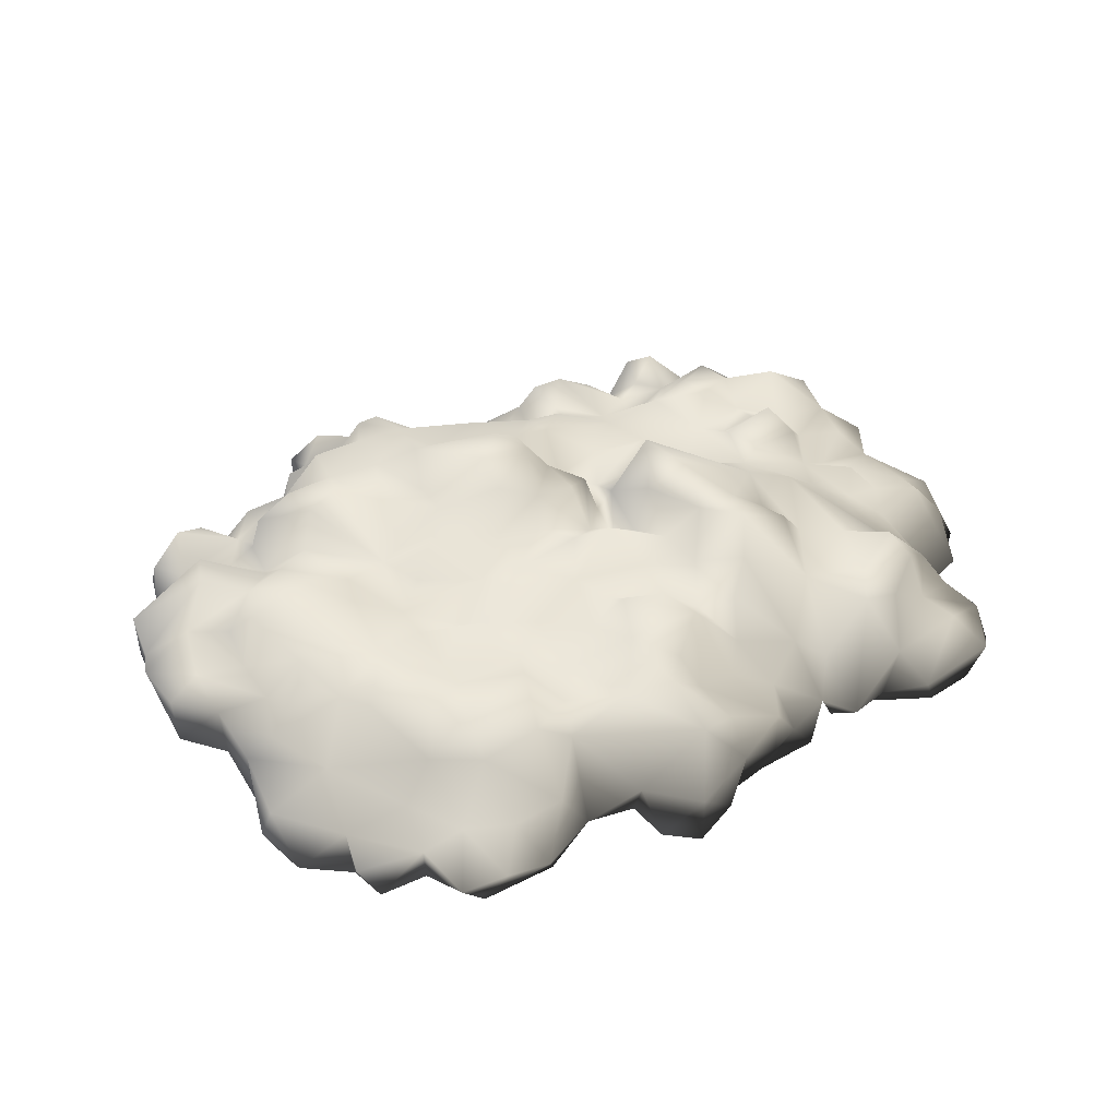
<metadata>
{"format":"obj","ext":"obj","renderer":"f3d","projection":"perspective","resolution":1024,"background":"white","views":[{"elev":36.4,"azim":-35.9,"up":"+Y"}]}
</metadata>
<code>
v -0.3016 0.02025 2.007
v -1.039 0.09341 1.647
v -0.6111 0.1891 1.624
v -0.7349 -0.2836 1.95
v -1.106 -0.368 1.905
v -0.4986 -0.2724 2.26
v -0.6055 -0.6832 2.001
v -0.06527 -0.2386 2.13
v -0.2453 -0.4749 2.215
v -0.08778 -0.5537 2.046
v 0.1823 -0.3174 2.114
v -0.4085 -0.7169 2.147
v -0.3804 -0.8801 1.652
v -0.7012 -0.5143 1.742
v -0.7518 -0.4637 1.894
v -1.146 -0.5143 1.692
v 0.2499 -0.1148 2.052
v -0.4085 -0.7169 2.147
v -0.05964 -0.03039 1.962
v -0.08778 0.04276 1.692
v 0.1767 0.008998 1.692
v 0.09792 0.3523 1.388
v 0.368 0.06527 1.495
v -0.3298 0.2228 1.72
v -0.3466 0.3129 1.32
v -0.6843 0.1103 1.14
v -0.3917 0.2003 0.9769
v -0.6955 0.2622 0.8024
v -0.9319 0.1609 1.421
v -0.9262 0.1722 0.9431
v -0.9206 0.206 0.5605
v -0.1384 0.2116 1.545
v -0.1891 0.3635 1.028
v 0.1373 0.2566 1.028
v 0.2667 0.2116 1.23
v 0.4581 0.3185 0.9431
v -0.1384 0.2172 0.8362
v -0.2566 0.296 0.6224
v 0.1486 0.3298 0.7856
v 0.1261 0.4423 0.4536
v 0.4806 0.3129 0.6055
v 0.3737 0.2904 0.4085
v 0.1429 0.2904 0.2341
v -0.05402 0.3579 0.3241
v -0.1384 0.3072 0.04276
v -0.4648 0.2679 0.2735
v -0.6899 0.3466 0.4761
v -0.7349 0.2904 0.2622
v -0.9769 0.1159 0.4029
v 0.3286 0.1666 0.2453
v 0.1823 0.4986 -0.3005
v 0.2611 0.3635 -0.4693
v 0.3849 0.386 -0.1542
v 0.1823 0.5323 -0.6832
v 0.4299 0.206 -0.5087
v 0.4862 0.431 -0.7507
v 0.3962 0.2116 -0.02477
v 0.1429 0.2904 0.2341
v 0.3286 0.1666 0.2453
v 0.08104 0.628 -0.4074
v -0.05964 0.4704 -0.08104
v -0.3129 0.5886 -0.1598
v -0.4142 0.386 0.009
v -0.6336 0.4423 -0.3793
v -0.8643 0.3917 -0.1542
v -1.151 0.2904 -0.2611
v -0.7349 0.2904 0.2622
v -0.1384 0.3072 0.04276
v 0.1936 0.4592 -0.0529
v -0.4648 0.2679 0.2735
v -0.9206 0.4648 -0.6606
v -1.151 0.538 -0.8407
v -1.039 0.4423 -1.111
v -0.7068 0.4423 -1.055
v -1.337 0.4085 -1.15
v -1.253 0.2341 -1.364
v -0.9544 0.4142 -1.432
v -0.5886 0.3635 -1.482
v -0.3072 0.4085 -1.381
v -0.5042 0.5942 -0.8745
v -0.673 0.5155 -0.5481
v -0.2679 0.6674 -0.4356
v -0.03151 0.6618 -0.6269
v -0.4592 0.3523 -1.69
v -0.2453 0.4592 -0.987
v 0.1598 0.3748 -1.201
v -0.05964 0.1834 -1.64
v 0.2499 0.1384 -1.432
v 0.4806 0.4029 -0.9589
v 0.3061 0.1891 -1.184
v 0.6325 0.1553 -1.178
v -0.2285 0.2453 -1.837
v -0.6224 0.08215 -1.78
v -0.3129 -0.01914 -2.073
v -0.7462 -0.05853 -1.994
v -1.011 0.1103 -1.741
v -0.4873 -0.04165 -2.259
v 0.04728 -0.06978 -2.124
v 0.2048 -0.05853 -1.803
v 0.188 -0.3624 -2.022
v 0.6325 -0.1936 -1.814
v 0.6213 -0.03039 -1.493
v -0.1497 -0.2442 -2.163
v -0.1778 -0.52 -1.944
v -0.3241 -0.52 -2.276
v -0.3804 -0.2161 -2.383
v -0.9881 -0.2442 -1.938
v -1.118 0.02025 -1.612
v -1.292 -0.2161 -1.837
v -1.382 -0.02477 -1.69
v -1.573 -0.2499 -1.752
v -1.59 -0.04165 -1.46
v -1.714 -0.06978 -1.764
v -1.815 -0.2892 -1.887
v 0.565 -0.4806 -1.955
v 0.3568 -0.6325 -1.859
v -1.511 -0.01351 -1.28
v -1.59 0.3129 -1.122
v -0.8981 0.2453 -1.6
v -1.624 0.06527 -1.19
v -1.686 0.06527 -0.9082
v -1.354 0.4592 -0.8295
v -1.506 0.296 -0.6719
v -1.81 0.003371 -1.167
v -2.091 -0.04165 -1.325
v -1.911 -0.002256 -1.719
v -2.142 -0.1542 -1.651
v -2.204 -0.3455 -1.55
v -2.108 -0.3624 -1.792
v -1.945 -0.5819 -1.758
v -1.579 -0.4581 -1.814
v -1.911 -0.6606 -1.629
v -1.433 -0.5931 -1.724
v -1.298 -0.5987 -2.017
v -1.022 -0.5987 -1.854
v -1.213 -0.3568 -2.017
v -0.9938 -0.5143 -1.977
v -0.7856 -0.4243 -2.09
v -0.7068 -0.1823 -2.287
v -0.3241 -0.52 -2.276
v -0.5155 -0.6269 -1.91
v -0.1778 -0.52 -1.944
v -1.022 -0.5987 -1.854
v -1.579 -0.4581 -1.814
v -1.939 0.2172 0.8306
v -2.282 -0.08104 0.8643
v -1.995 0.1328 0.5661
v -1.652 0.2735 0.4873
v -2.406 -0.08104 0.4198
v -1.821 0.04839 1.275
v -2.001 -0.2048 1.298
v -1.838 -0.2217 1.652
v -1.59 0.1047 1.528
v -1.556 -0.2273 1.793
v -2.367 -0.323 1.191
v -2.085 -0.3061 1.602
v -2.417 -0.4468 1.382
v -2.344 -0.6156 1.23
v -2.575 -0.6663 0.9544
v -2.271 -0.7732 1.067
v -2.631 -0.3343 0.7574
v -2.547 -0.2386 0.341
v -1.737 -0.4074 1.967
v -2.035 -0.3962 1.934
v -1.855 -0.5875 1.894
v -2.057 -0.5312 1.579
v -1.855 -0.5875 1.894
v -1.641 -0.6213 1.556
v -2.344 -0.565 1.523
v -2.069 -0.6269 1.376
v -1.99 -0.8689 1.219
v -2.547 -0.7619 0.7518
v -2.226 -0.7507 0.6561
v -2.671 -0.5312 0.6955
v -2.536 -0.5987 0.4535
v -2.564 -0.3399 0.1103
v -2.339 -0.7057 0.2341
v -2.547 -0.7619 0.7518
v -2.226 -0.7507 0.6561
v -1.41 -0.5256 1.962
v -1.641 -0.6213 1.556
v -1.146 -0.5143 1.692
v -1.106 -0.368 1.905
v -1.5 -0.368 2.063
v -1.106 -0.368 1.905
v -1.236 -0.1936 1.815
v -1.039 0.09341 1.647
v -1.23 0.1891 1.568
v -1.106 -0.368 1.905
v -1.528 0.2397 1.247
v -1.067 0.2904 1.196
v -1.388 0.2003 0.9487
v -0.9319 0.1609 1.421
v -0.9262 0.1722 0.9431
v -1.343 0.1666 0.7237
v -1.123 0.2847 0.5774
v -0.9206 0.206 0.5605
v -1.292 0.1891 0.3804
v -0.9769 0.1159 0.4029
v -1.602 0.3072 0.7687
v -1.652 0.2172 1.061
v -1.652 0.2735 0.4873
v -1.562 0.3466 0.05402
v -1.264 0.1778 0.1272
v -2.187 0.3804 -0.1542
v -2.074 0.2341 0.2228
v -1.433 0.2847 -0.2442
v -2.311 0.1103 -0.05853
v -1.151 0.2904 -0.2611
v -2.333 0.08778 0.2622
v -2.581 0.08778 -0.1823
v -2.581 -0.04165 0.0709
v -2.44 0.1159 -0.565
v -1.995 0.1328 0.5661
v -2.181 0.2172 0.3973
v -2.406 -0.08104 0.4198
v -1.506 0.296 -0.6719
v -1.77 0.3523 -0.5143
v -1.759 0.4198 -0.2161
v -2.012 0.2904 -0.5031
v -1.759 0.1722 -0.7394
v -2.074 0.2453 -1.043
v -1.81 0.003371 -1.167
v -2.215 0.2791 -0.7844
v -2.243 0.1609 -0.3568
v -2.598 0.00337 -1.026
v -2.344 -0.1148 -1.184
v -2.091 -0.04165 -1.325
v -2.204 -0.3455 -1.55
v -2.327 -0.61 -1.437
v -2.682 -0.04165 -0.7057
v -2.603 -0.2499 -0.9701
v -2.389 -0.3399 -1.139
v -2.417 -0.3511 -0.7788
v -2.778 -0.007884 -0.5031
v -2.671 -0.3005 -0.6269
v -2.778 -0.278 -0.1035
v -2.446 -0.52 -0.06978
v -2.479 -0.4637 -0.4468
v -2.772 -0.04727 -0.188
v -2.564 -0.3399 0.1103
v -2.446 -0.52 -0.06978
v -2.547 -0.2386 0.341
v 0.61 -0.5594 1.99
v 0.7225 -0.7901 1.798
v 0.2667 -0.6494 1.922
v -0.02025 -0.6719 1.753
v 0.7563 -0.3399 1.911
v 0.4243 -0.3399 2.018
v 0.4581 -0.1542 1.765
v -0.2904 -0.807 1.889
v -0.3804 -0.8801 1.652
v -1.264 0.1778 0.1272
v -1.095 0.3129 0.05964
v -0.9769 0.1159 0.4029
v -1.292 0.1891 0.3804
v -2.024 -0.7844 -1.33
v -2.069 -0.5481 -1.555
v -2.316 -0.7 -1.268
v -2.277 -0.6325 -1.038
v -2.277 -0.6325 -1.038
v -2.069 -0.5481 -1.555
v -1.945 -0.5819 -1.758
v -1.911 -0.6606 -1.629
v -1.686 0.06527 -0.9082
v -1.292 0.1891 0.3804
v 0.4806 0.1553 -1.347
v 0.7169 0.008998 -1.252
v 2.647 -0.09792 0.206
v 2.658 -0.1035 0.5942
v 2.411 -0.06978 0.296
v 2.259 -0.03039 0.1834
v 2.928 -0.2555 0.5661
v 2.771 -0.2611 0.8756
v 2.366 -0.05853 0.6224
v 2.017 0.08215 0.2397
v 2.276 0.06527 0.4479
v 2.056 0.03713 0.6786
v 2.574 -0.03039 0.8081
v 2.608 -0.4412 1.219
v 2.377 -0.4243 1.298
v 2.765 -0.2667 0.08215
v 1.899 0.07653 0.4648
v 1.527 0.2397 0.1609
v 1.6 0.3072 0.5492
v 1.882 0.06527 0.9037
v 2.197 -0.06978 0.8925
v 2.293 -0.3511 1.376
v 2.377 -0.4243 1.298
v 2.377 -0.4243 1.298
v 2.112 -0.565 1.528
v 2.377 -0.4243 1.298
v 2.467 -0.8407 0.9375
v 2.248 -0.6213 1.163
v 2.715 -0.5087 1.039
v 2.248 -0.8745 0.8587
v 2.889 -0.5031 0.9094
v 2.979 -0.4356 0.583
v 2.867 -0.6606 0.6393
v 2.467 -0.8407 0.9375
v 2.591 -0.7113 0.2679
v 2.85 -0.4693 0.2453
v 2.377 -0.8182 0.5661
v 2.444 -0.7394 0.2003
v 2.765 -0.2667 0.08215
v 2.574 -0.4412 0.1215
v 2.765 -0.2667 0.08215
v 2.248 -0.8745 0.8587
v 0.4299 0.206 -0.5087
v 0.4862 0.431 -0.7507
v 0.7225 0.3016 -0.4862
v 1.105 0.2116 -0.8295
v 1.156 0.2228 -0.5087
v 0.9308 0.3466 -0.3343
v 0.565 0.206 -0.2611
v 1.533 0.2341 -0.852
v 1.308 0.01463 -1.167
v 1.617 0.1609 -0.4581
v 0.9364 0.1497 -1.161
v 0.7901 0.3072 -1.026
v 1.218 0.1497 -0.1542
v 1.004 0.3241 -0.1767
v 0.5087 0.3129 -0.02476
v 1.527 0.2397 0.1609
v 1.842 0.296 -0.655
v 2.039 0.1441 -0.5256
v 2.169 0.2003 -0.8295
v 2.383 0.3129 -0.5706
v 2.394 0.03713 -0.897
v 2.214 0.1441 -1.145
v 1.831 0.07652 -1.15
v 1.544 -0.05853 -1.145
v 1.814 0.296 -0.8463
v 2.248 -0.3455 -1.111
v 2.444 -0.2892 -0.7451
v 2.101 0.02025 -1.24
v 2.248 -0.1204 -1.55
v 2.028 0.09341 -1.544
v 1.747 0.04839 -1.358
v 2.653 0.1722 -0.4975
v 2.737 -0.1035 -0.5875
v 2.444 -0.2892 -0.7451
v 2.703 -0.4356 -0.5312
v 2.315 -0.3399 -0.5368
v 2.422 -0.4243 -0.4187
v 2.259 -0.5312 -1.499
v 2.315 -0.323 -1.825
v 2.141 -0.1148 -1.809
v 2.135 -0.3061 -1.927
v 1.972 -0.5087 -1.78
v 2.169 -0.5987 -1.702
v 2.698 -0.4412 -0.1767
v 2.557 -0.5031 0.01463
v 2.765 -0.2667 0.08215
v 2.76 -0.1542 -0.3118
v 2.58 0.1103 -0.2105
v 2.748 -0.007884 0.02025
v 2.45 0.1215 0.1215
v 2.208 0.1047 -0.0304
v 2.225 0.1272 -0.2949
v 2.647 -0.09792 0.206
v 2.259 -0.03039 0.1834
v 2.017 0.08215 0.2397
v 2.051 0.251 0.07653
v 1.735 0.251 0.05964
v 2.574 -0.4412 0.1215
v 1.69 0.2397 -0.2105
v 1.989 0.3691 -0.1373
v 2.011 0.1834 -0.3343
v 1.758 0.1384 -0.3455
v 0.565 -0.4806 -1.955
v 0.7901 -0.6944 -1.696
v 0.9139 -0.5931 -2.017
v 0.9645 -0.3568 -2.017
v 0.7676 -0.2048 -1.899
v 0.942 -0.0529 -1.73
v 1.201 -0.4074 -1.91
v 1.235 0.1384 -1.623
v 1.46 -0.3174 -1.854
v 1.516 -0.02477 -1.634
v 1.617 -0.04165 -1.347
v 1.173 -0.6832 -1.859
v 1.533 -0.7957 -1.55
v 1.69 -0.4356 -1.719
v 1.871 -0.7451 -1.64
v 1.972 -0.5087 -1.78
v 1.696 -0.188 -1.623
v 1.021 0.08778 -1.381
v 1.032 0.1272 -1.651
v 0.7169 0.008998 -1.252
v 1.696 -0.188 -1.623
v 0.6325 0.1553 -1.178
v 0.4806 0.4029 -0.9589
v 2.135 -0.3061 -1.927
v 1.91 0.02588 -1.668
v 1.696 -0.188 -1.623
v 1.347 0.3748 0.4198
v 1.178 0.3579 0.7574
v 0.9308 0.538 0.7518
v 1.145 0.431 1.011
v 0.7788 0.6055 1.028
v 1.083 0.1609 1.331
v 1.325 0.2285 0.9713
v 0.6606 0.4085 1.185
v 0.7 0.02025 1.675
v 0.4412 0.3016 1.36
v 0.4581 0.3185 0.9431
v 0.2667 0.2116 1.23
v 0.7 0.4929 0.6786
v 1.6 0.3072 0.5492
v 1.527 0.2397 0.1609
v 1.252 0.296 0.05965
v 1.218 0.1497 -0.1542
v 0.4806 0.3129 0.6055
v 0.5143 0.5492 0.3691
v 0.3737 0.2904 0.4085
v 0.5087 0.3129 -0.02476
v 0.7901 0.6224 -0.01351
v 0.8013 0.6336 0.386
v 1.004 0.3241 -0.1767
v 0.3286 0.1666 0.2453
v 0.3962 0.2116 -0.02477
v 1.527 0.05402 1.714
v 1.73 -0.02477 1.765
v 1.37 -0.1936 1.956
v 1.814 -0.09229 1.979
v 2.315 -0.3849 1.731
v 2.135 -0.2048 1.596
v 2.293 -0.3511 1.376
v 1.735 0.2116 1.613
v 1.46 -0.3905 2.153
v 1.223 0.1778 1.759
v 0.9476 -0.4468 2.035
v 0.8857 -0.1148 1.776
v 1.083 0.1609 1.331
v 1.415 0.1891 1.511
v 1.578 0.2003 1.129
v 1.719 0.296 1.416
v 1.893 0.06527 1.179
v 1.972 0.05402 1.495
v 1.6 0.3072 0.5492
v 1.325 0.2285 0.9713
v 0.7563 -0.3399 1.911
v 1.882 0.06527 0.9037
v 0.8801 -0.5368 1.872
v 1.15 -0.5425 1.9
v 1.201 -0.4243 2.007
v 1.538 -0.5537 2.125
v 1.578 -0.6213 1.917
v 1.944 -0.6269 2.04
v 1.961 -0.2949 2.164
v 2.203 -0.4693 1.945
v 2.287 -0.5706 1.686
v 2.112 -0.565 1.528
v 1.944 -0.7113 1.855
v 2.112 -0.565 1.528
v 1.944 -0.7113 1.855
v 0.368 0.06527 1.495
v 0.4581 -0.1542 1.765
v 0.7563 -0.3399 1.911
v 0.8857 -0.1148 1.776
v 0.6325 -0.1936 -1.814
v 0.6213 -0.03039 -1.493
v 2.084 -0.5481 -0.7957
v 2.315 -0.3399 -0.5368
v 2.174 -0.5537 -1.077
v 1.983 -0.8576 -1.297
v 1.871 -0.7451 -1.64
v 0.3962 0.2116 -0.02477
g Rock_group_13_LOD0_15001_82
f 1 3 2
f 1 2 4
f 4 2 5
f 6 1 4
f 4 7 6
f 8 1 6
f 6 9 8
f 8 9 10
f 8 10 11
f 12 6 7
f 7 13 12
f 7 14 13
f 15 14 7
f 4 5 15
f 7 4 15
f 16 15 5
f 16 14 15
f 17 8 11
f 9 18 10
f 9 6 18
f 19 8 17
f 20 19 17
f 17 21 20
f 22 20 21
f 23 22 21
f 19 20 24
f 1 19 24
f 24 3 1
f 3 24 25
f 26 3 25
f 25 27 26
f 28 26 27
f 26 29 3
f 30 26 28
f 26 30 29
f 31 30 28
f 32 22 25
f 32 25 24
f 22 32 20
f 24 20 32
f 33 27 25
f 33 25 22
f 34 33 22
f 34 22 35
f 35 22 23
f 34 35 36
f 34 37 33
f 33 37 27
f 28 27 38
f 38 27 37
f 37 39 38
f 34 39 37
f 34 36 39
f 40 38 39
f 39 41 40
f 39 36 41
f 41 42 40
f 43 40 42
f 44 38 40
f 43 44 40
f 43 45 44
f 46 44 45
f 46 38 44
f 46 47 38
f 48 47 46
f 47 48 31
f 31 48 49
f 50 43 42
f 31 28 47
f 47 28 38
f 51 53 52
f 54 51 52
f 54 52 55
f 53 55 52
f 55 56 54
f 55 53 57
f 58 57 53
f 59 57 58
f 60 51 54
f 60 61 51
f 62 61 60
f 61 62 63
f 63 62 64
f 63 64 65
f 66 65 64
f 65 67 63
f 58 61 68
f 61 63 68
f 58 69 61
f 68 63 70
f 63 67 70
f 51 61 69
f 71 66 64
f 71 72 66
f 71 73 72
f 74 73 71
f 72 73 75
f 73 76 75
f 77 76 73
f 78 77 73
f 78 73 74
f 79 78 74
f 79 74 80
f 81 80 74
f 74 71 81
f 81 82 80
f 80 82 83
f 84 78 79
f 83 85 80
f 80 85 79
f 86 79 85
f 86 87 79
f 86 85 54
f 54 85 83
f 88 87 86
f 89 86 54
f 90 86 89
f 86 90 88
f 89 91 90
f 87 92 79
f 92 84 79
f 78 84 93
f 93 84 92
f 92 94 93
f 94 95 93
f 93 95 96
f 94 97 95
f 94 92 98
f 98 92 99
f 87 99 92
f 87 88 99
f 98 99 100
f 99 101 100
f 101 99 88
f 102 101 88
f 103 98 100
f 103 94 98
f 94 103 97
f 104 103 100
f 103 104 105
f 106 103 105
f 103 106 97
f 107 96 95
f 108 96 107
f 108 107 109
f 109 110 108
f 110 109 111
f 112 110 111
f 112 111 113
f 114 113 111
f 110 112 76
f 108 110 76
f 115 100 101
f 104 100 116
f 100 115 116
f 117 76 112
f 117 118 76
f 76 119 108
f 108 119 96
f 93 96 119
f 119 78 93
f 112 120 117
f 118 117 120
f 118 120 121
f 121 122 118
f 121 123 122
f 123 66 122
f 120 124 121
f 124 120 112
f 112 125 124
f 112 126 125
f 125 126 127
f 128 125 127
f 128 127 129
f 129 127 126
f 129 126 114
f 129 114 130
f 131 130 114
f 130 131 132
f 132 131 133
f 134 133 131
f 134 135 133
f 134 131 136
f 134 136 137
f 107 137 136
f 137 107 138
f 107 95 138
f 95 139 138
f 138 139 140
f 138 140 141
f 138 141 137
f 139 95 97
f 140 139 106
f 139 97 106
f 142 141 140
f 141 143 137
f 143 134 137
f 107 136 109
f 109 136 131
f 131 111 109
f 114 111 144
f 113 114 126
f 112 113 126
f 145 147 146
f 148 147 145
f 147 149 146
f 145 146 150
f 150 146 151
f 152 150 151
f 152 153 150
f 154 153 152
f 155 151 146
f 151 155 156
f 152 151 156
f 155 157 156
f 155 158 157
f 158 155 159
f 160 158 159
f 159 155 161
f 161 155 146
f 162 161 146
f 149 162 146
f 163 154 152
f 164 163 152
f 152 156 164
f 164 165 163
f 164 156 166
f 164 166 167
f 167 166 168
f 156 169 166
f 169 157 158
f 157 169 156
f 158 170 169
f 170 166 169
f 170 158 171
f 158 160 171
f 160 159 172
f 172 173 160
f 160 173 171
f 172 159 174
f 161 162 174
f 159 161 174
f 174 162 175
f 162 176 175
f 176 177 175
f 175 178 174
f 175 179 178
f 175 177 179
f 165 181 180
f 181 182 180
f 182 183 180
f 180 184 165
f 180 185 184
f 184 163 165
f 163 184 154
f 184 186 154
f 185 187 186
f 187 188 186
f 184 189 186
f 188 153 186
f 154 186 153
f 190 153 188
f 190 188 191
f 192 190 191
f 191 188 193
f 187 193 188
f 194 192 191
f 191 193 194
f 150 153 190
f 195 192 194
f 194 196 195
f 194 197 196
f 198 195 196
f 196 199 198
f 197 199 196
f 195 198 148
f 195 148 200
f 192 195 200
f 192 200 201
f 192 201 190
f 190 201 150
f 148 145 200
f 145 201 200
f 150 201 145
f 202 204 203
f 205 202 203
f 202 205 206
f 204 207 203
f 208 206 205
f 204 209 207
f 208 210 206
f 210 208 211
f 210 211 212
f 208 213 211
f 214 202 206
f 214 206 215
f 210 215 206
f 214 215 216
f 210 212 216
f 216 215 210
f 209 217 207
f 218 207 217
f 207 218 219
f 219 220 205
f 219 218 220
f 220 218 221
f 221 222 220
f 223 222 221
f 213 220 224
f 220 222 224
f 225 220 213
f 225 205 220
f 222 226 224
f 227 226 222
f 227 222 228
f 222 223 228
f 229 227 228
f 230 227 229
f 226 231 224
f 232 231 226
f 226 233 232
f 226 227 233
f 227 230 233
f 234 232 233
f 231 213 224
f 231 235 213
f 231 236 235
f 231 232 236
f 232 234 236
f 235 236 237
f 238 237 236
f 213 208 225
f 225 208 205
f 236 239 238
f 213 235 211
f 240 235 237
f 235 240 211
f 237 212 240
f 211 240 212
f 212 237 241
f 237 242 241
f 212 241 243
f 216 212 243
f 205 203 219
f 207 219 203
f 244 246 245
f 247 245 246
f 248 244 245
f 249 246 244
f 249 244 248
f 248 250 249
f 250 17 249
f 250 21 17
f 250 23 21
f 246 10 247
f 251 247 10
f 247 251 252
f 11 10 246
f 249 11 246
f 249 17 11
f 252 251 18
f 18 251 10
f 67 254 253
f 255 67 253
f 253 254 66
f 255 253 256
f 65 66 254
f 67 65 254
f 122 66 72
f 72 118 122
f 75 118 72
f 76 118 75
f 77 119 76
f 78 119 77
f 230 258 257
f 258 230 229
f 230 257 259
f 257 260 259
f 233 230 259
f 233 259 261
f 262 129 263
f 262 263 264
f 129 262 128
f 62 81 64
f 82 81 62
f 60 82 62
f 81 71 64
f 82 60 83
f 54 83 60
f 89 54 56
f 218 265 221
f 218 217 265
f 265 223 221
f 266 204 202
f 102 88 267
f 267 88 90
f 91 102 267
f 267 90 91
f 268 102 91
f 19 1 8
f 3 29 2
f 53 51 69
f 53 69 58
f 269 271 270
f 269 272 271
f 273 269 270
f 274 273 270
f 275 270 271
f 271 272 276
f 271 276 277
f 277 275 271
f 278 277 276
f 275 277 278
f 279 274 270
f 279 270 275
f 280 274 279
f 281 280 279
f 273 282 269
f 283 278 276
f 276 284 283
f 283 284 285
f 285 286 283
f 278 283 286
f 275 287 279
f 275 278 287
f 286 287 278
f 286 288 287
f 289 279 287
f 287 288 290
f 291 290 288
f 292 293 280
f 291 294 292
f 293 292 294
f 293 295 280
f 296 293 294
f 280 295 274
f 295 297 274
f 297 273 274
f 273 297 298
f 297 299 298
f 299 297 300
f 295 300 297
f 301 299 300
f 301 302 299
f 299 302 298
f 302 273 298
f 303 301 300
f 304 301 303
f 305 302 301
f 301 306 305
f 306 301 304
f 307 273 302
f 308 303 300
f 309 311 310
f 311 312 310
f 312 311 313
f 313 311 314
f 314 311 315
f 309 315 311
f 312 313 316
f 317 312 316
f 316 313 318
f 317 319 312
f 319 320 312
f 312 320 310
f 318 313 321
f 313 322 321
f 315 322 314
f 313 314 322
f 322 315 323
f 324 318 321
f 318 325 316
f 325 318 326
f 326 327 325
f 328 327 326
f 329 327 328
f 329 330 327
f 316 330 331
f 332 316 331
f 330 333 327
f 330 316 333
f 316 325 333
f 327 333 325
f 330 329 334
f 329 335 334
f 334 336 330
f 336 331 330
f 336 334 337
f 337 338 336
f 336 338 331
f 338 339 331
f 329 328 340
f 329 340 341
f 329 341 342
f 342 341 343
f 342 343 344
f 345 344 343
f 346 337 334
f 337 346 347
f 337 347 348
f 337 348 338
f 347 349 348
f 350 349 347
f 351 350 347
f 347 346 351
f 345 343 352
f 345 352 353
f 354 353 352
f 343 354 352
f 355 354 343
f 355 341 340
f 341 355 343
f 356 355 340
f 357 354 355
f 357 355 356
f 357 356 358
f 356 359 358
f 356 360 359
f 328 360 356
f 340 328 356
f 357 358 361
f 361 354 357
f 361 358 362
f 362 358 359
f 363 362 359
f 364 363 359
f 364 365 363
f 366 353 354
f 324 363 365
f 365 367 324
f 368 367 365
f 368 365 364
f 359 368 364
f 369 367 368
f 368 359 369
f 359 360 369
f 370 367 369
f 318 324 367
f 367 370 318
f 369 326 370
f 326 360 328
f 370 326 318
f 369 360 326
f 371 373 372
f 374 373 371
f 371 375 374
f 374 375 376
f 377 374 376
f 374 377 373
f 376 378 377
f 377 378 379
f 378 380 379
f 380 378 381
f 377 379 382
f 373 382 372
f 373 377 382
f 372 382 383
f 382 384 383
f 379 384 382
f 384 385 383
f 384 386 385
f 384 387 386
f 379 387 384
f 380 387 379
f 381 378 317
f 388 317 378
f 388 378 389
f 388 389 376
f 376 389 378
f 376 390 388
f 332 381 317
f 331 381 332
f 317 316 332
f 391 380 381
f 317 388 319
f 388 390 319
f 392 319 390
f 320 319 392
f 393 320 392
f 320 393 310
f 348 394 387
f 395 348 387
f 348 395 338
f 395 339 338
f 395 396 339
f 394 386 396
f 381 331 339
f 339 387 381
f 397 399 398
f 398 399 400
f 400 399 401
f 402 400 401
f 400 402 403
f 403 398 400
f 398 403 397
f 401 404 402
f 405 402 404
f 406 405 404
f 404 401 407
f 407 408 404
f 404 408 406
f 401 409 407
f 399 409 401
f 397 403 410
f 410 411 397
f 397 411 412
f 411 413 412
f 407 409 414
f 409 415 414
f 414 415 416
f 416 415 417
f 415 418 417
f 412 418 397
f 397 418 419
f 415 419 418
f 409 419 415
f 418 420 417
f 412 413 420
f 418 412 420
f 397 419 399
f 409 399 419
f 417 421 416
f 422 421 417
f 423 425 424
f 424 425 426
f 426 427 424
f 427 428 424
f 427 429 428
f 430 423 424
f 431 426 425
f 432 425 423
f 425 432 433
f 434 433 432
f 432 435 434
f 436 435 432
f 423 436 432
f 436 423 430
f 436 437 435
f 438 437 436
f 438 436 430
f 437 438 439
f 439 440 429
f 439 438 440
f 438 430 440
f 428 429 440
f 441 437 439
f 441 442 437
f 442 435 437
f 433 434 443
f 430 424 440
f 429 444 439
f 441 439 444
f 443 445 433
f 445 446 433
f 447 433 446
f 448 447 446
f 446 449 448
f 448 449 450
f 450 451 448
f 450 452 451
f 452 450 453
f 450 454 453
f 454 450 455
f 431 447 448
f 431 448 451
f 426 431 451
f 451 427 426
f 452 453 427
f 427 451 452
f 453 429 427
f 456 429 453
f 447 431 425
f 425 433 447
f 449 457 450
f 458 459 405
f 405 459 460
f 405 460 461
f 461 402 405
f 405 406 458
f 406 408 458
f 462 463 376
f 463 390 376
f 462 376 375
f 371 462 375
f 464 466 465
f 335 465 466
f 466 334 335
f 334 466 346
f 346 466 467
f 468 346 467
f 468 351 346
f 350 351 468
f 309 469 315
f 469 323 315
f 440 424 428

</code>
